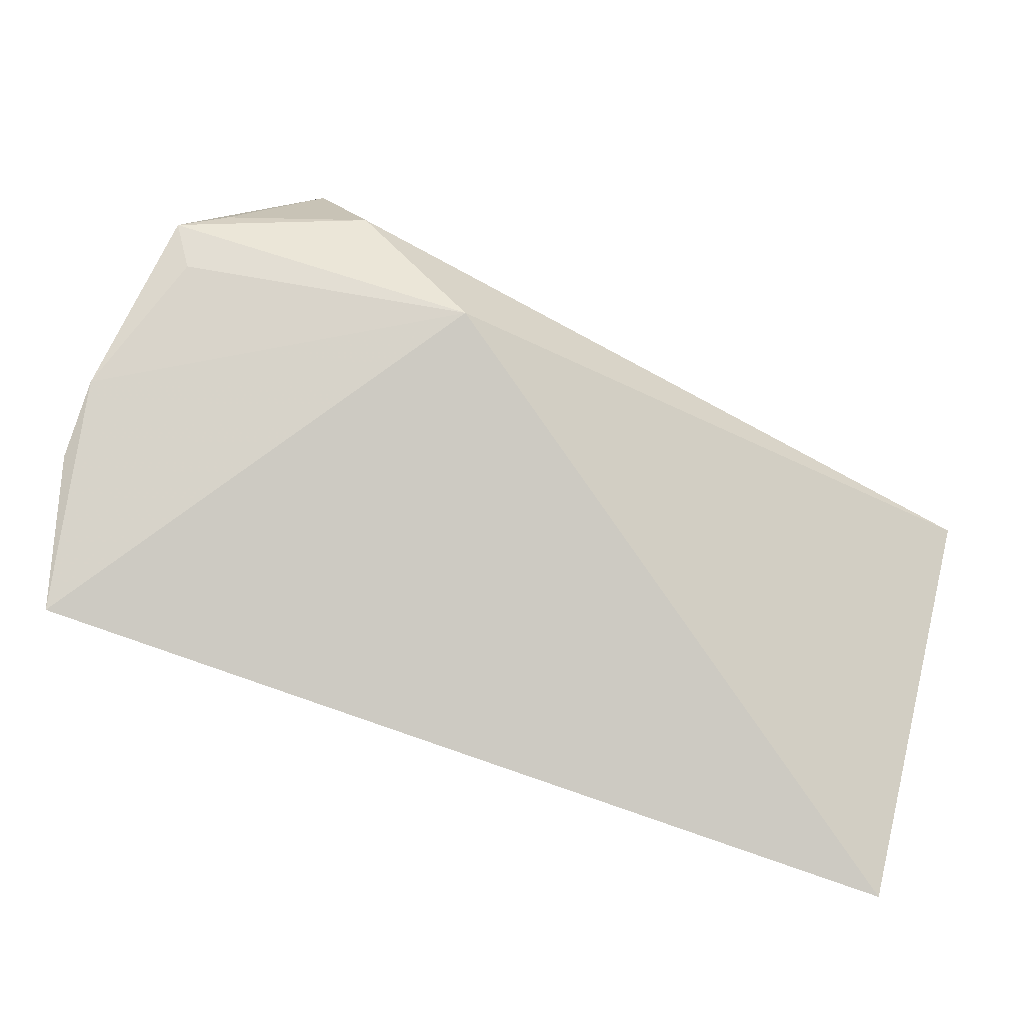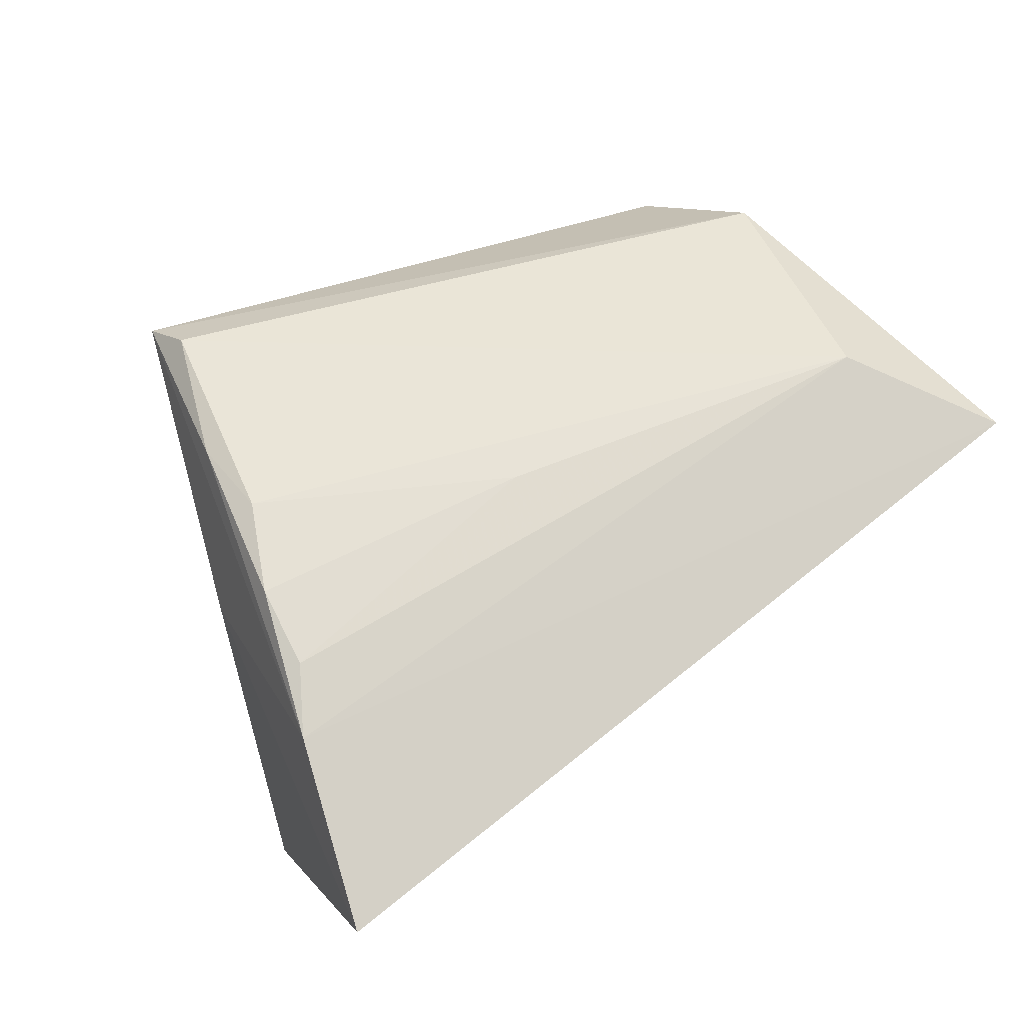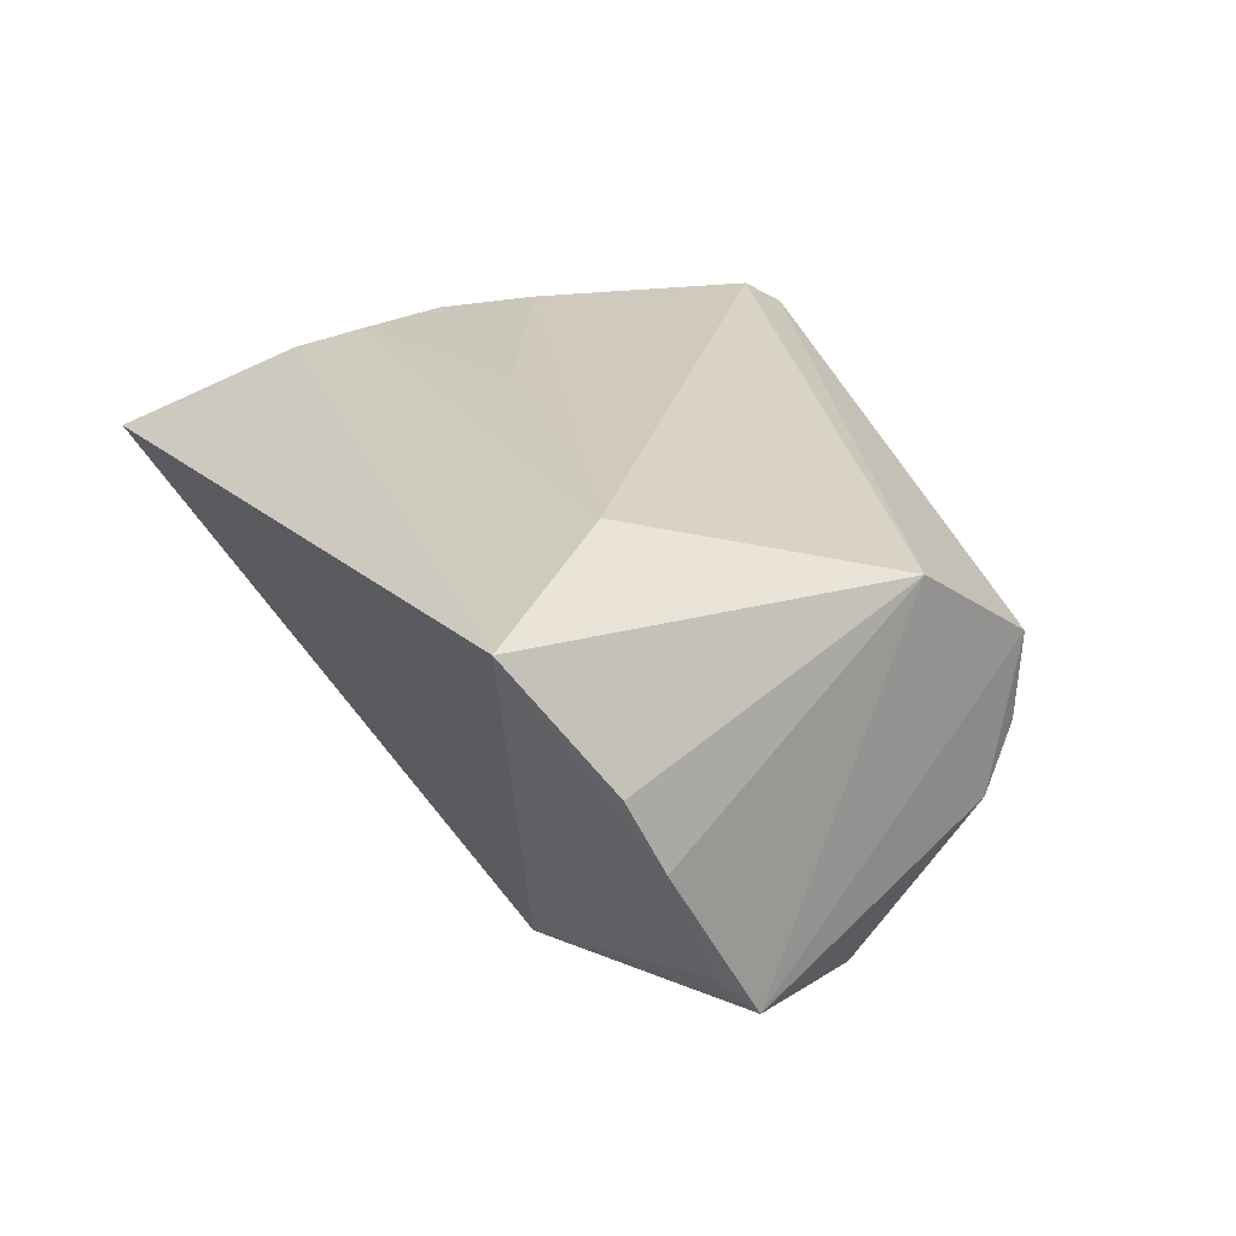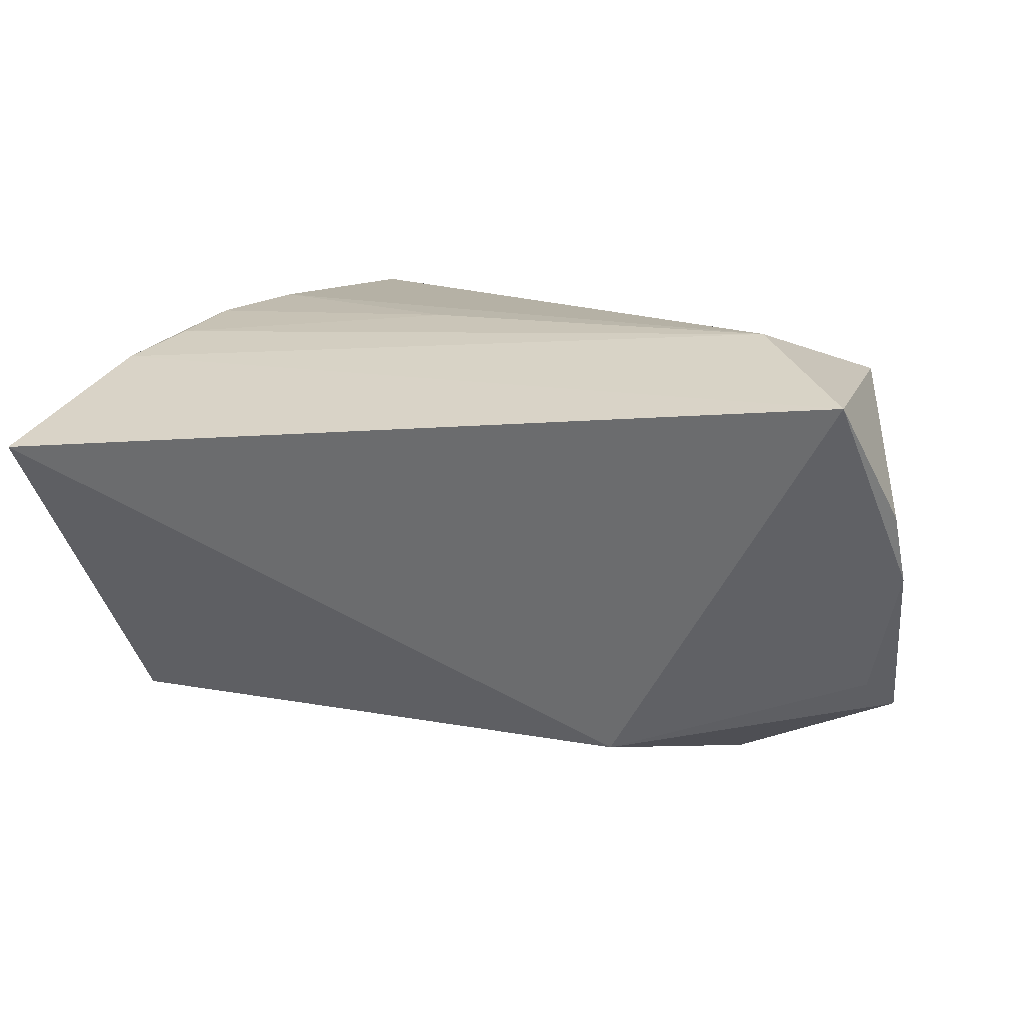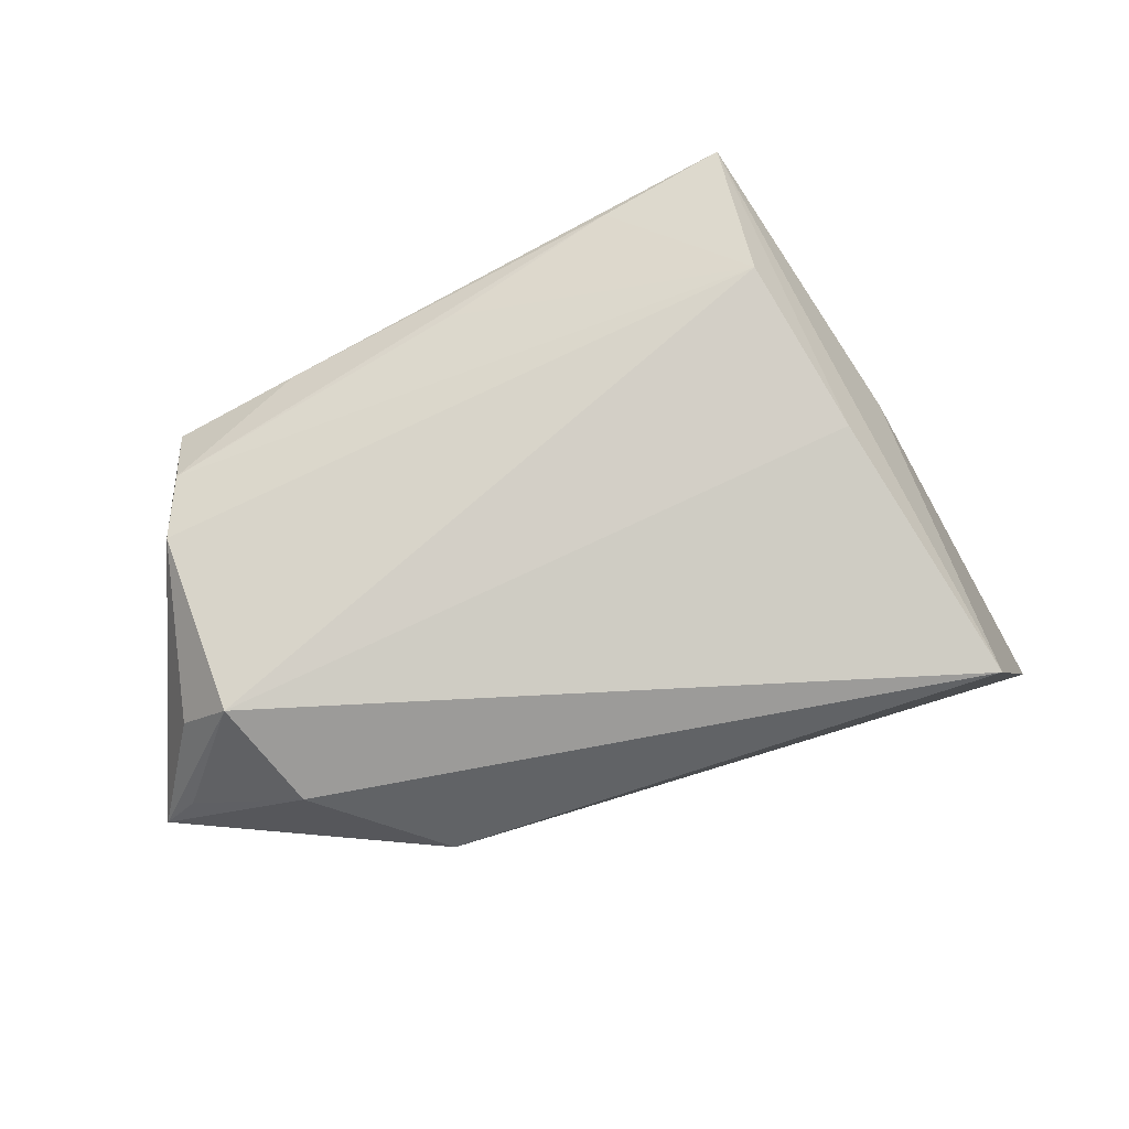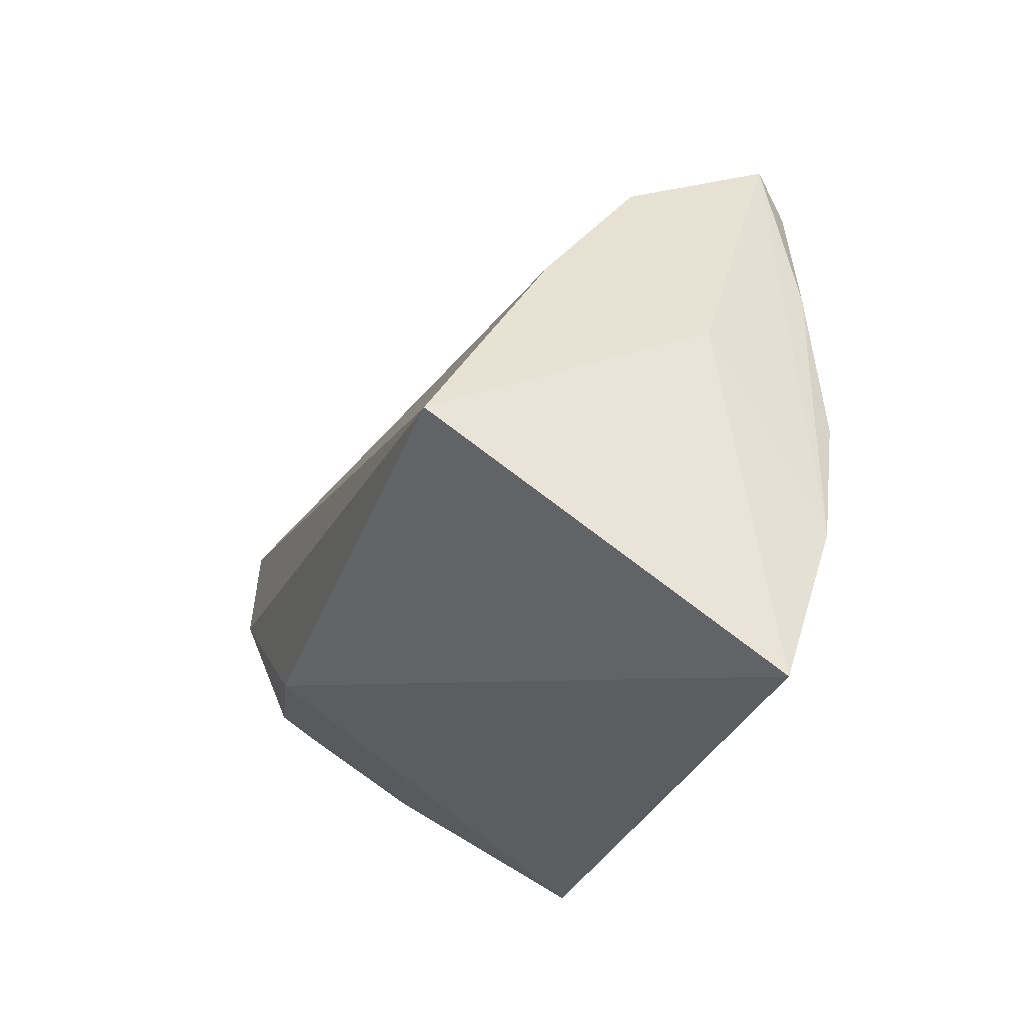
<metadata>
{"format":"obj","ext":"obj","renderer":"f3d","projection":"perspective","resolution":1024,"background":"white","views":[{"elev":-72.5,"azim":154.5,"up":"+Y"},{"elev":58.8,"azim":-39.0,"up":"+Z"},{"elev":22.9,"azim":61.1,"up":"+Z"},{"elev":11.9,"azim":14.4,"up":"+Z"},{"elev":-58.6,"azim":-166.8,"up":"+Z"},{"elev":-23.1,"azim":-106.8,"up":"+Y"}]}
</metadata>
<code>
v -0.05854 -0.03558 0.009623
v -0.03149 0.04554 0.02155
v 0.02731 0.03333 0.007944
v -0.03742 0.02352 0.02387
v -0.00932 -0.004904 0.02471
v 0.005433 0.03719 0.007567
v 0.03259 -0.002983 -0.03355
v -0.01592 0.04243 0.01653
v 0.05015 -0.01288 -0.02073
v -0.04084 0.02061 -0.01154
v 0.04573 0.006632 -0.02655
v -0.0455 -0.007736 0.02176
v -0.03344 0.03738 0.002324
v -0.03035 0.03945 0.02503
v 0.04722 0.01295 0.017
v 0.05343 -0.009185 -0.02412
v 0.03624 -0.01799 0.02503
v -0.05054 -0.01494 0.019
v 0.05385 -0.02517 0.004004
v 0.04354 0.02908 0.006206
v 0.05477 -0.0209 -0.004605
v 0.04835 -0.005114 -0.02683
v 0.03871 0.01038 -0.03135
v 0.0171 -0.01634 -0.03088
v -0.04555 0.01217 0.007373
v 0.04802 -0.03558 0.01878
v 0.04425 0.02462 -0.01206
v 0.04268 0.02897 -0.004569
v -0.04348 0.002178 0.02363
v -0.03773 0.01277 0.02503
v -0.05288 -0.00647 -0.02975
f 31 24 1
f 25 31 1
f 2 31 25
f 26 24 21
f 1 24 26
f 17 26 15
f 21 16 15
f 14 15 2
f 17 15 14
f 18 25 1
f 18 12 29
f 2 25 18
f 17 12 18
f 1 26 18
f 18 26 17
f 21 24 9
f 9 16 21
f 24 16 9
f 19 26 21
f 21 15 19
f 19 15 26
f 20 16 27
f 20 15 16
f 2 15 20
f 20 3 2
f 10 31 2
f 2 13 10
f 23 13 27
f 23 10 13
f 31 10 23
f 4 14 2
f 2 18 4
f 4 18 29
f 17 14 30
f 30 4 29
f 14 4 30
f 28 20 27
f 3 20 28
f 27 13 28
f 13 6 28
f 27 16 11
f 11 23 27
f 16 23 11
f 7 16 24
f 24 31 7
f 31 23 7
f 17 30 5
f 5 30 29
f 5 12 17
f 29 12 5
f 8 13 2
f 8 6 13
f 2 3 8
f 3 28 8
f 8 28 6
f 22 23 16
f 16 7 22
f 22 7 23

</code>
